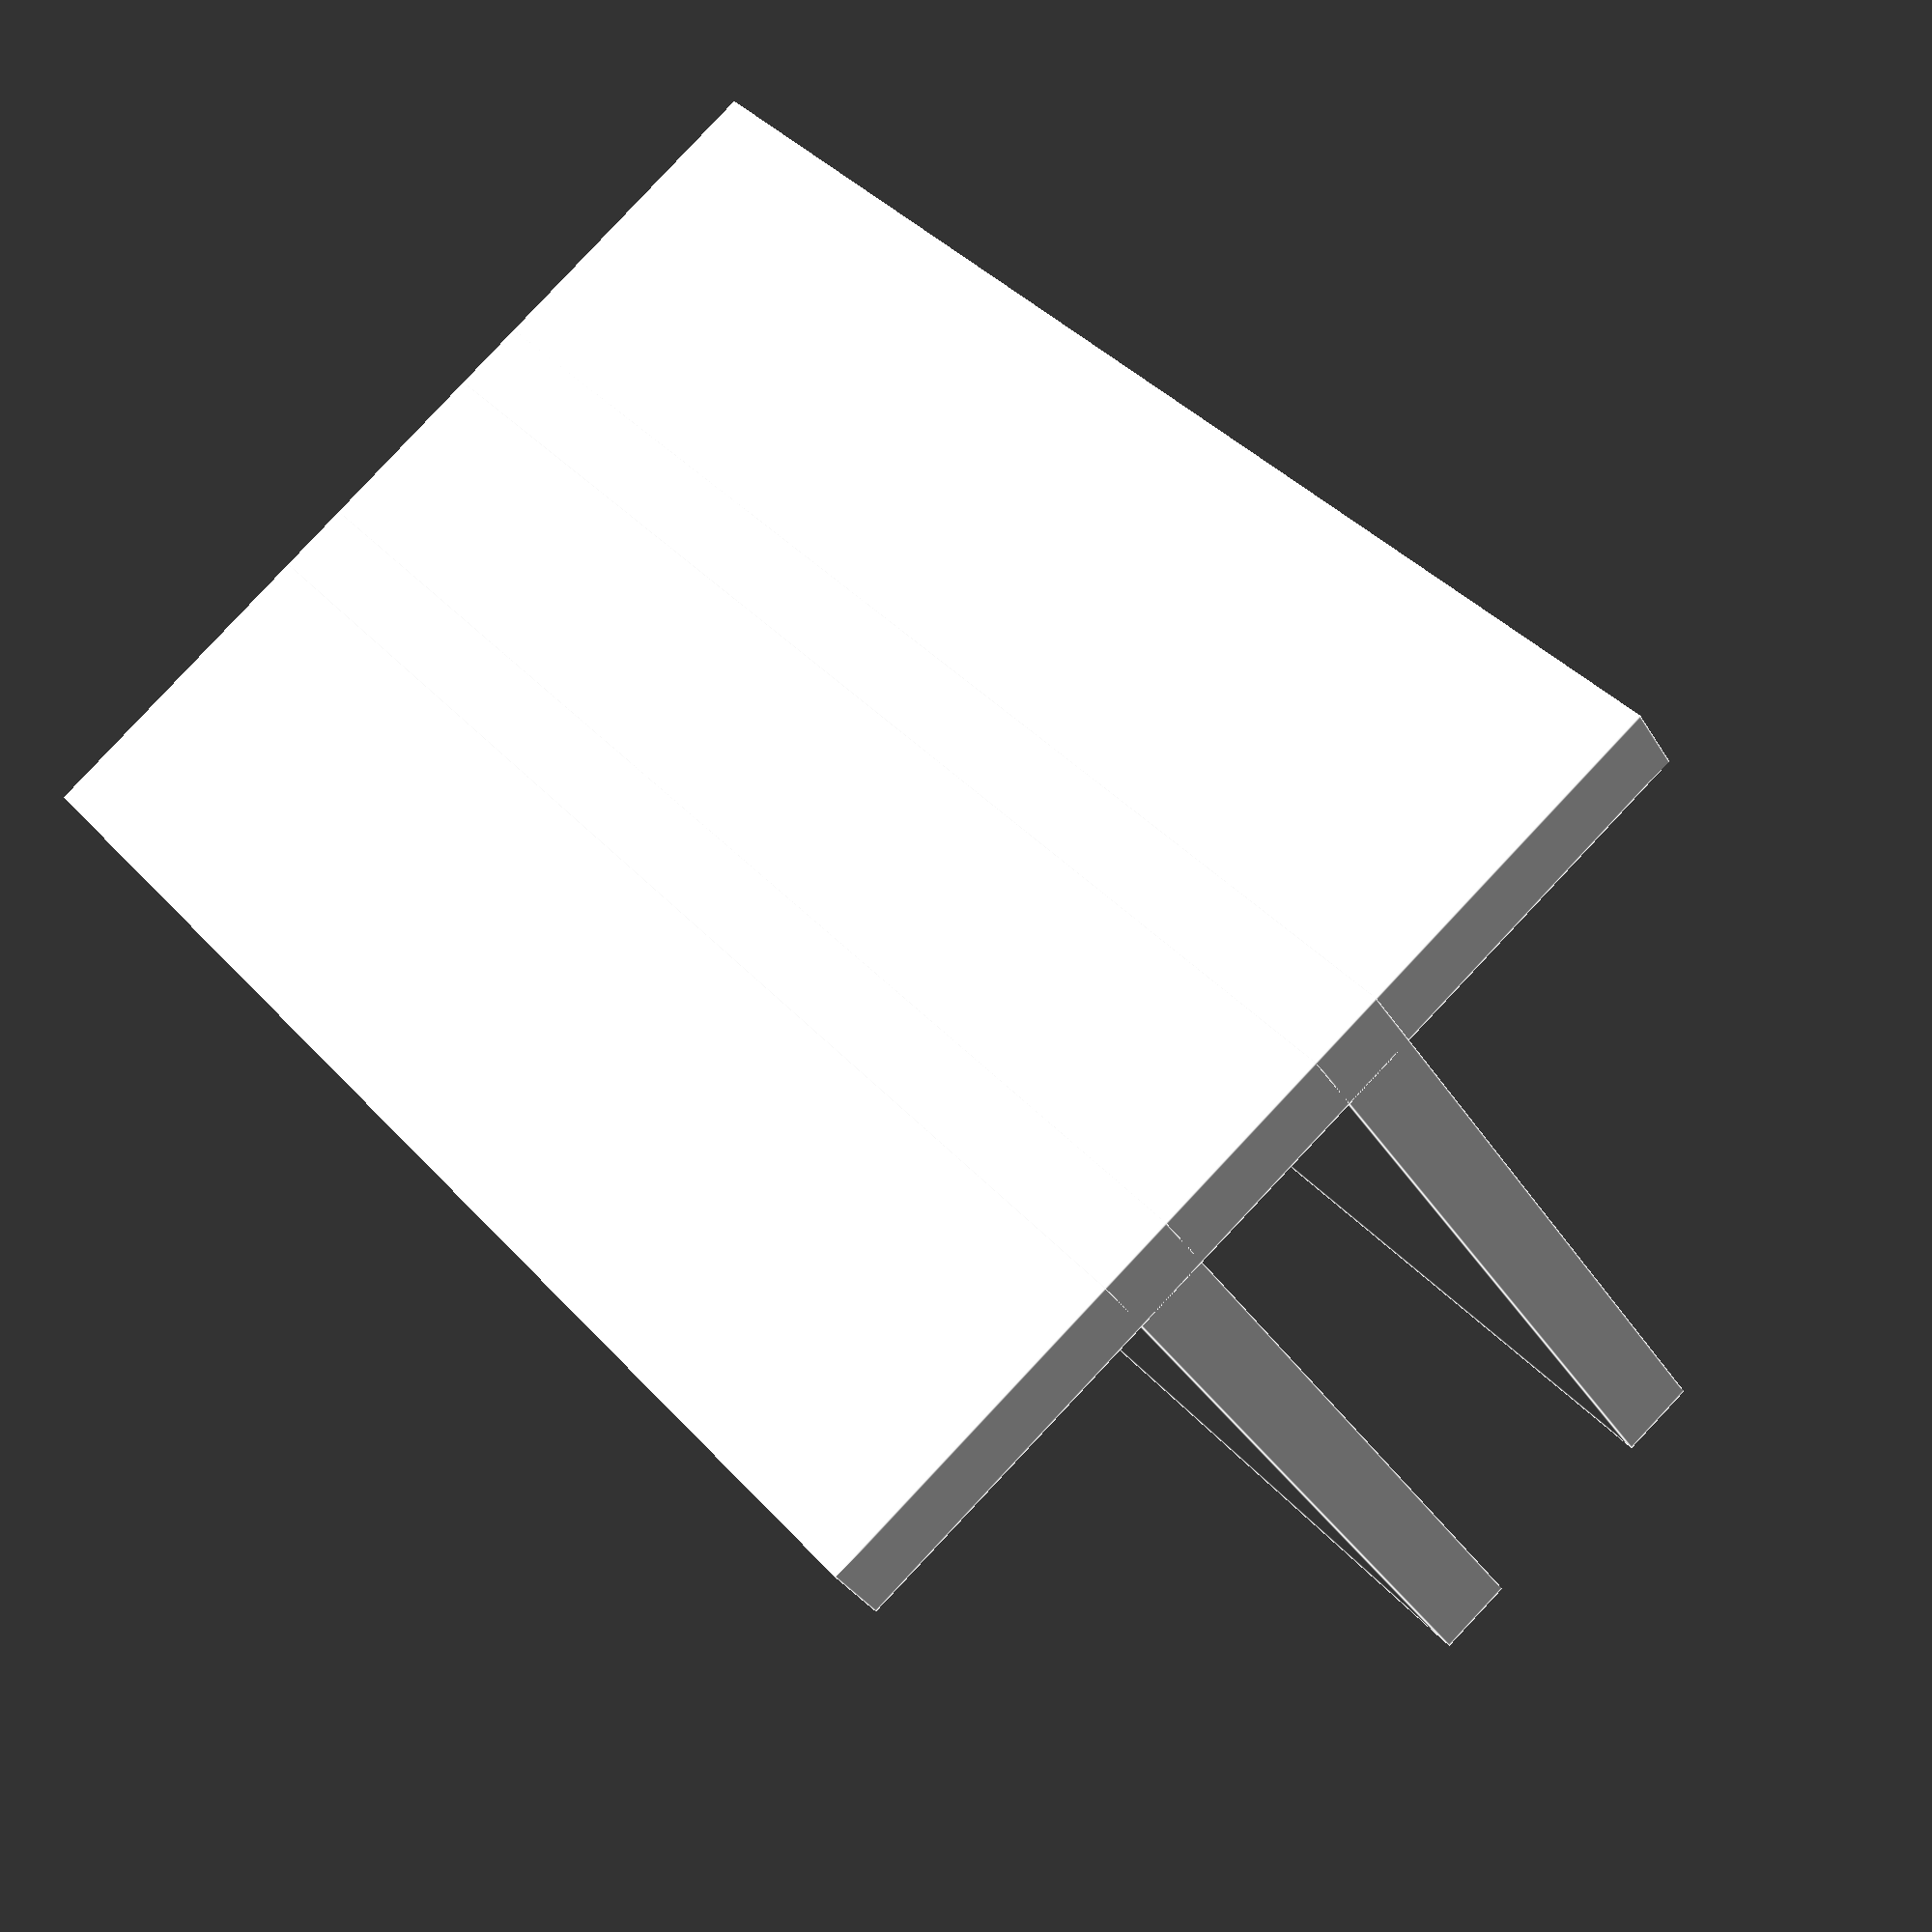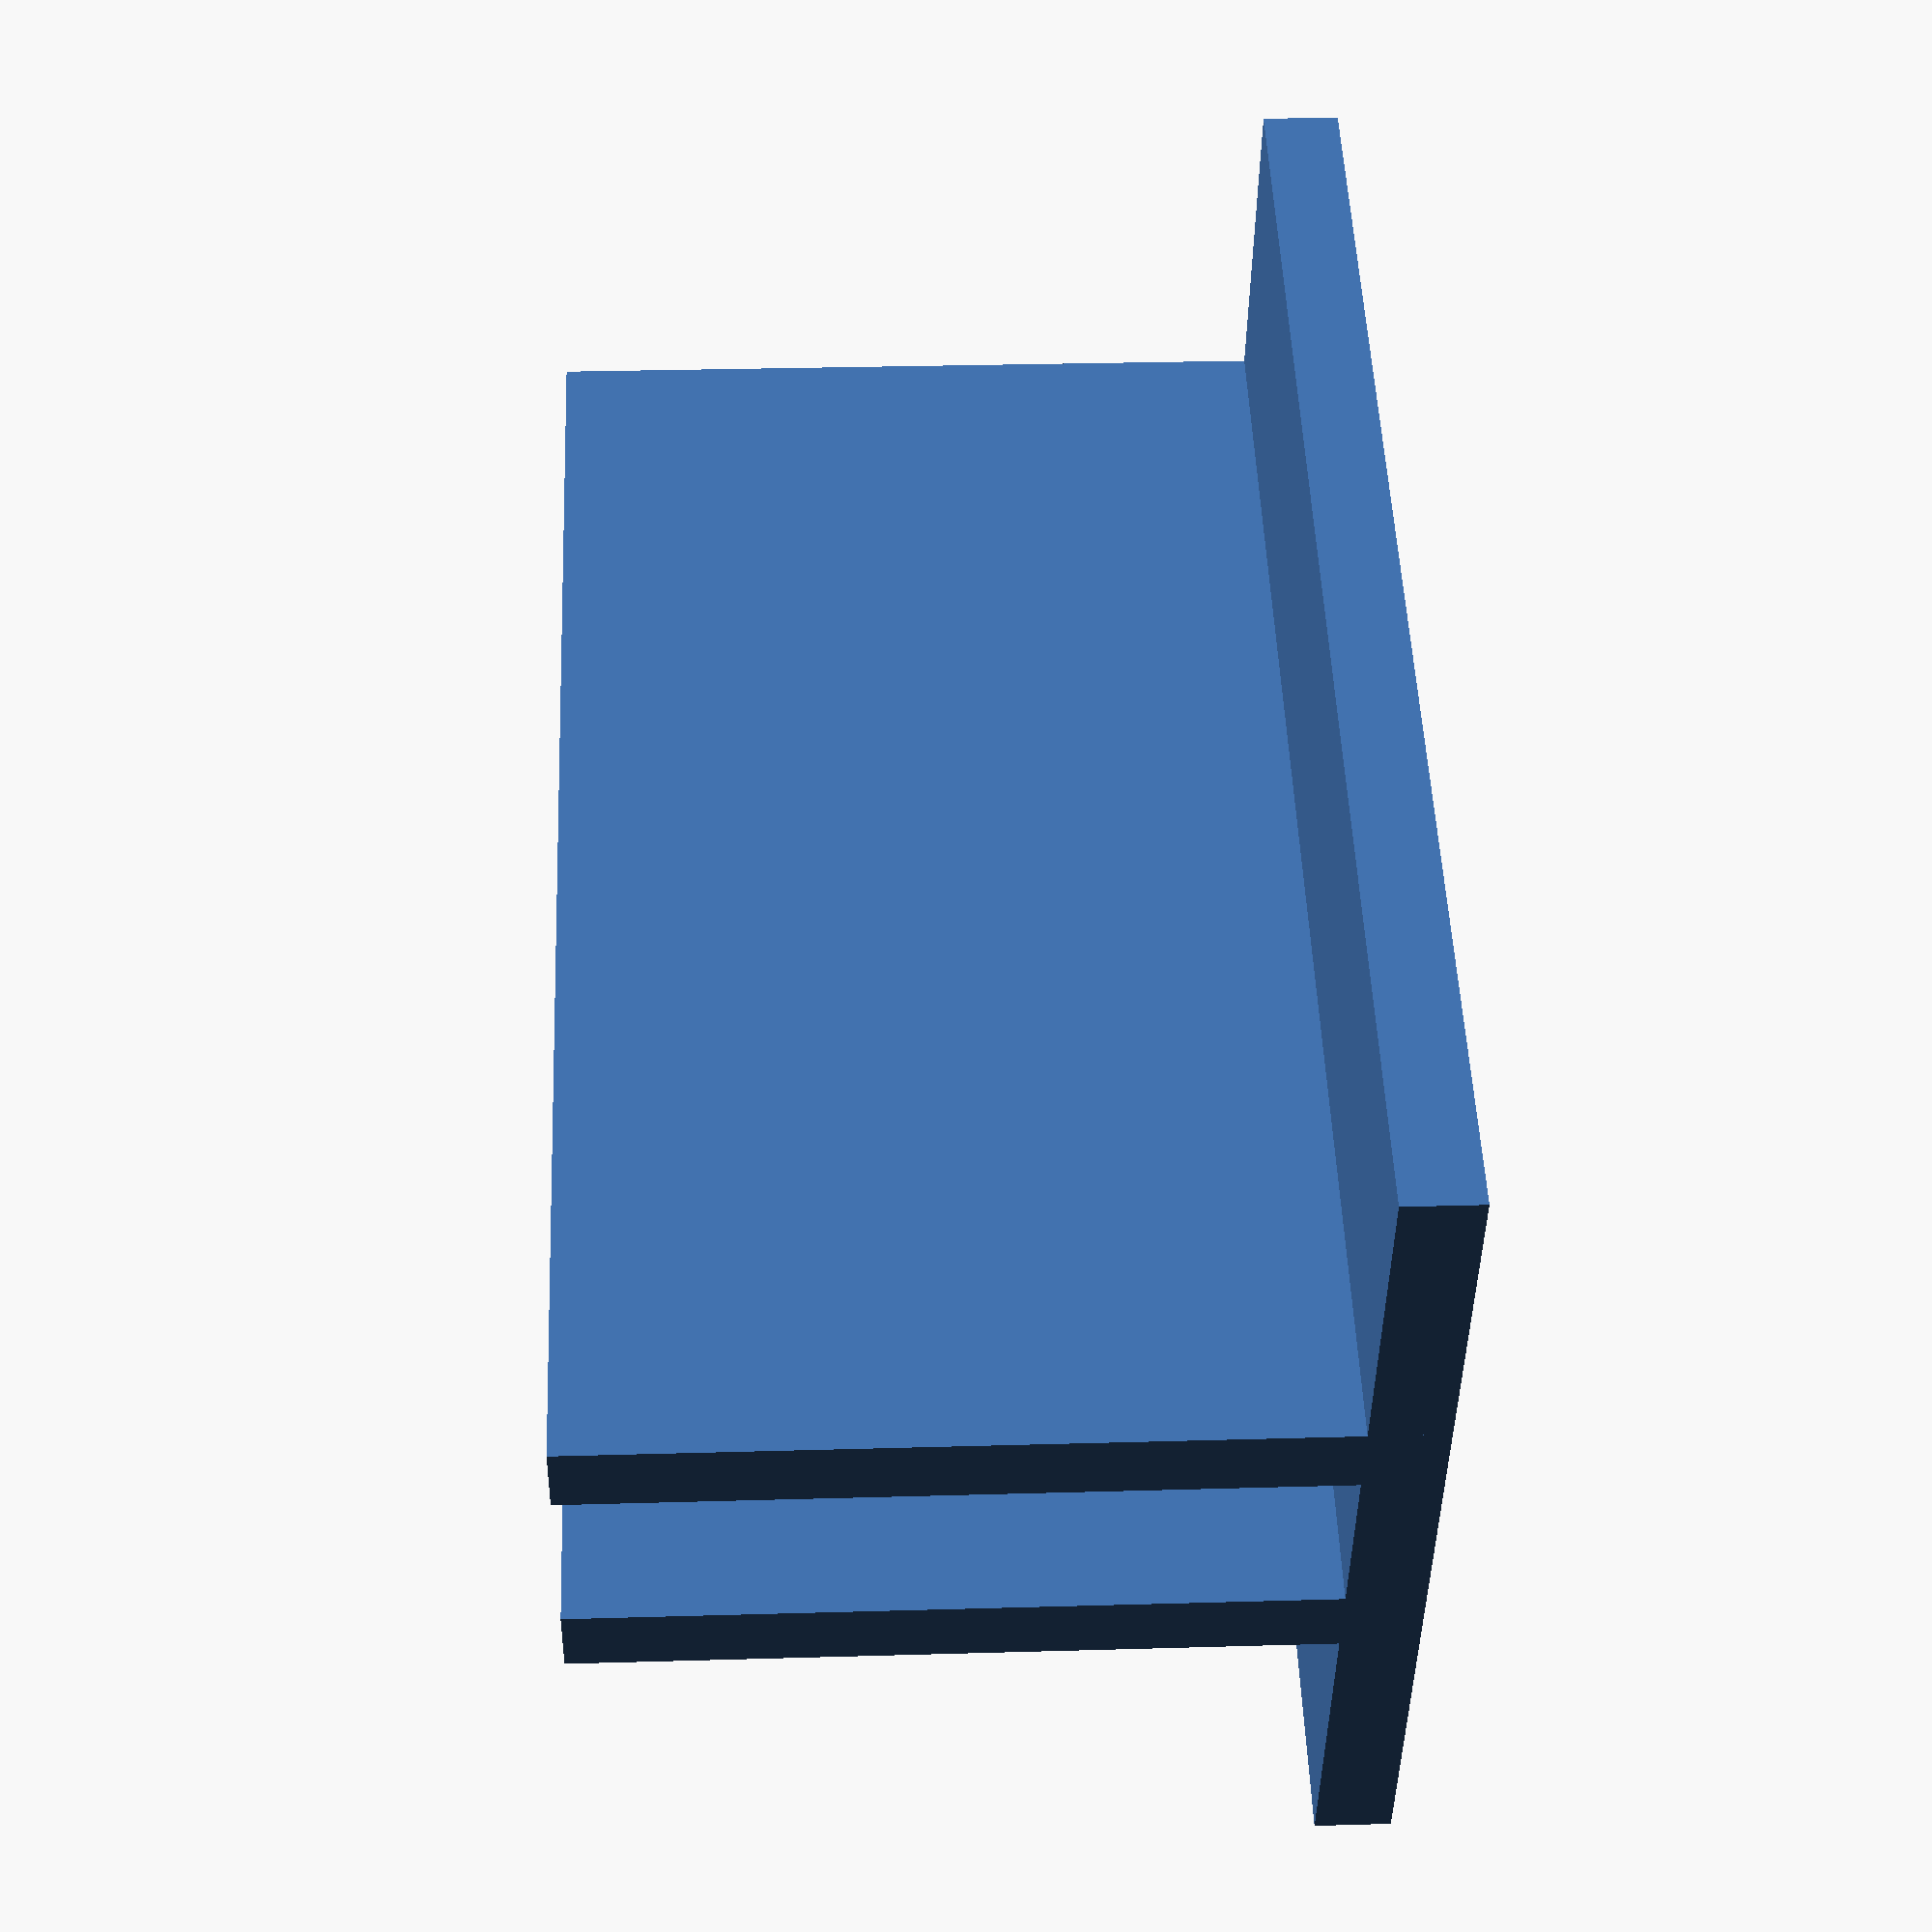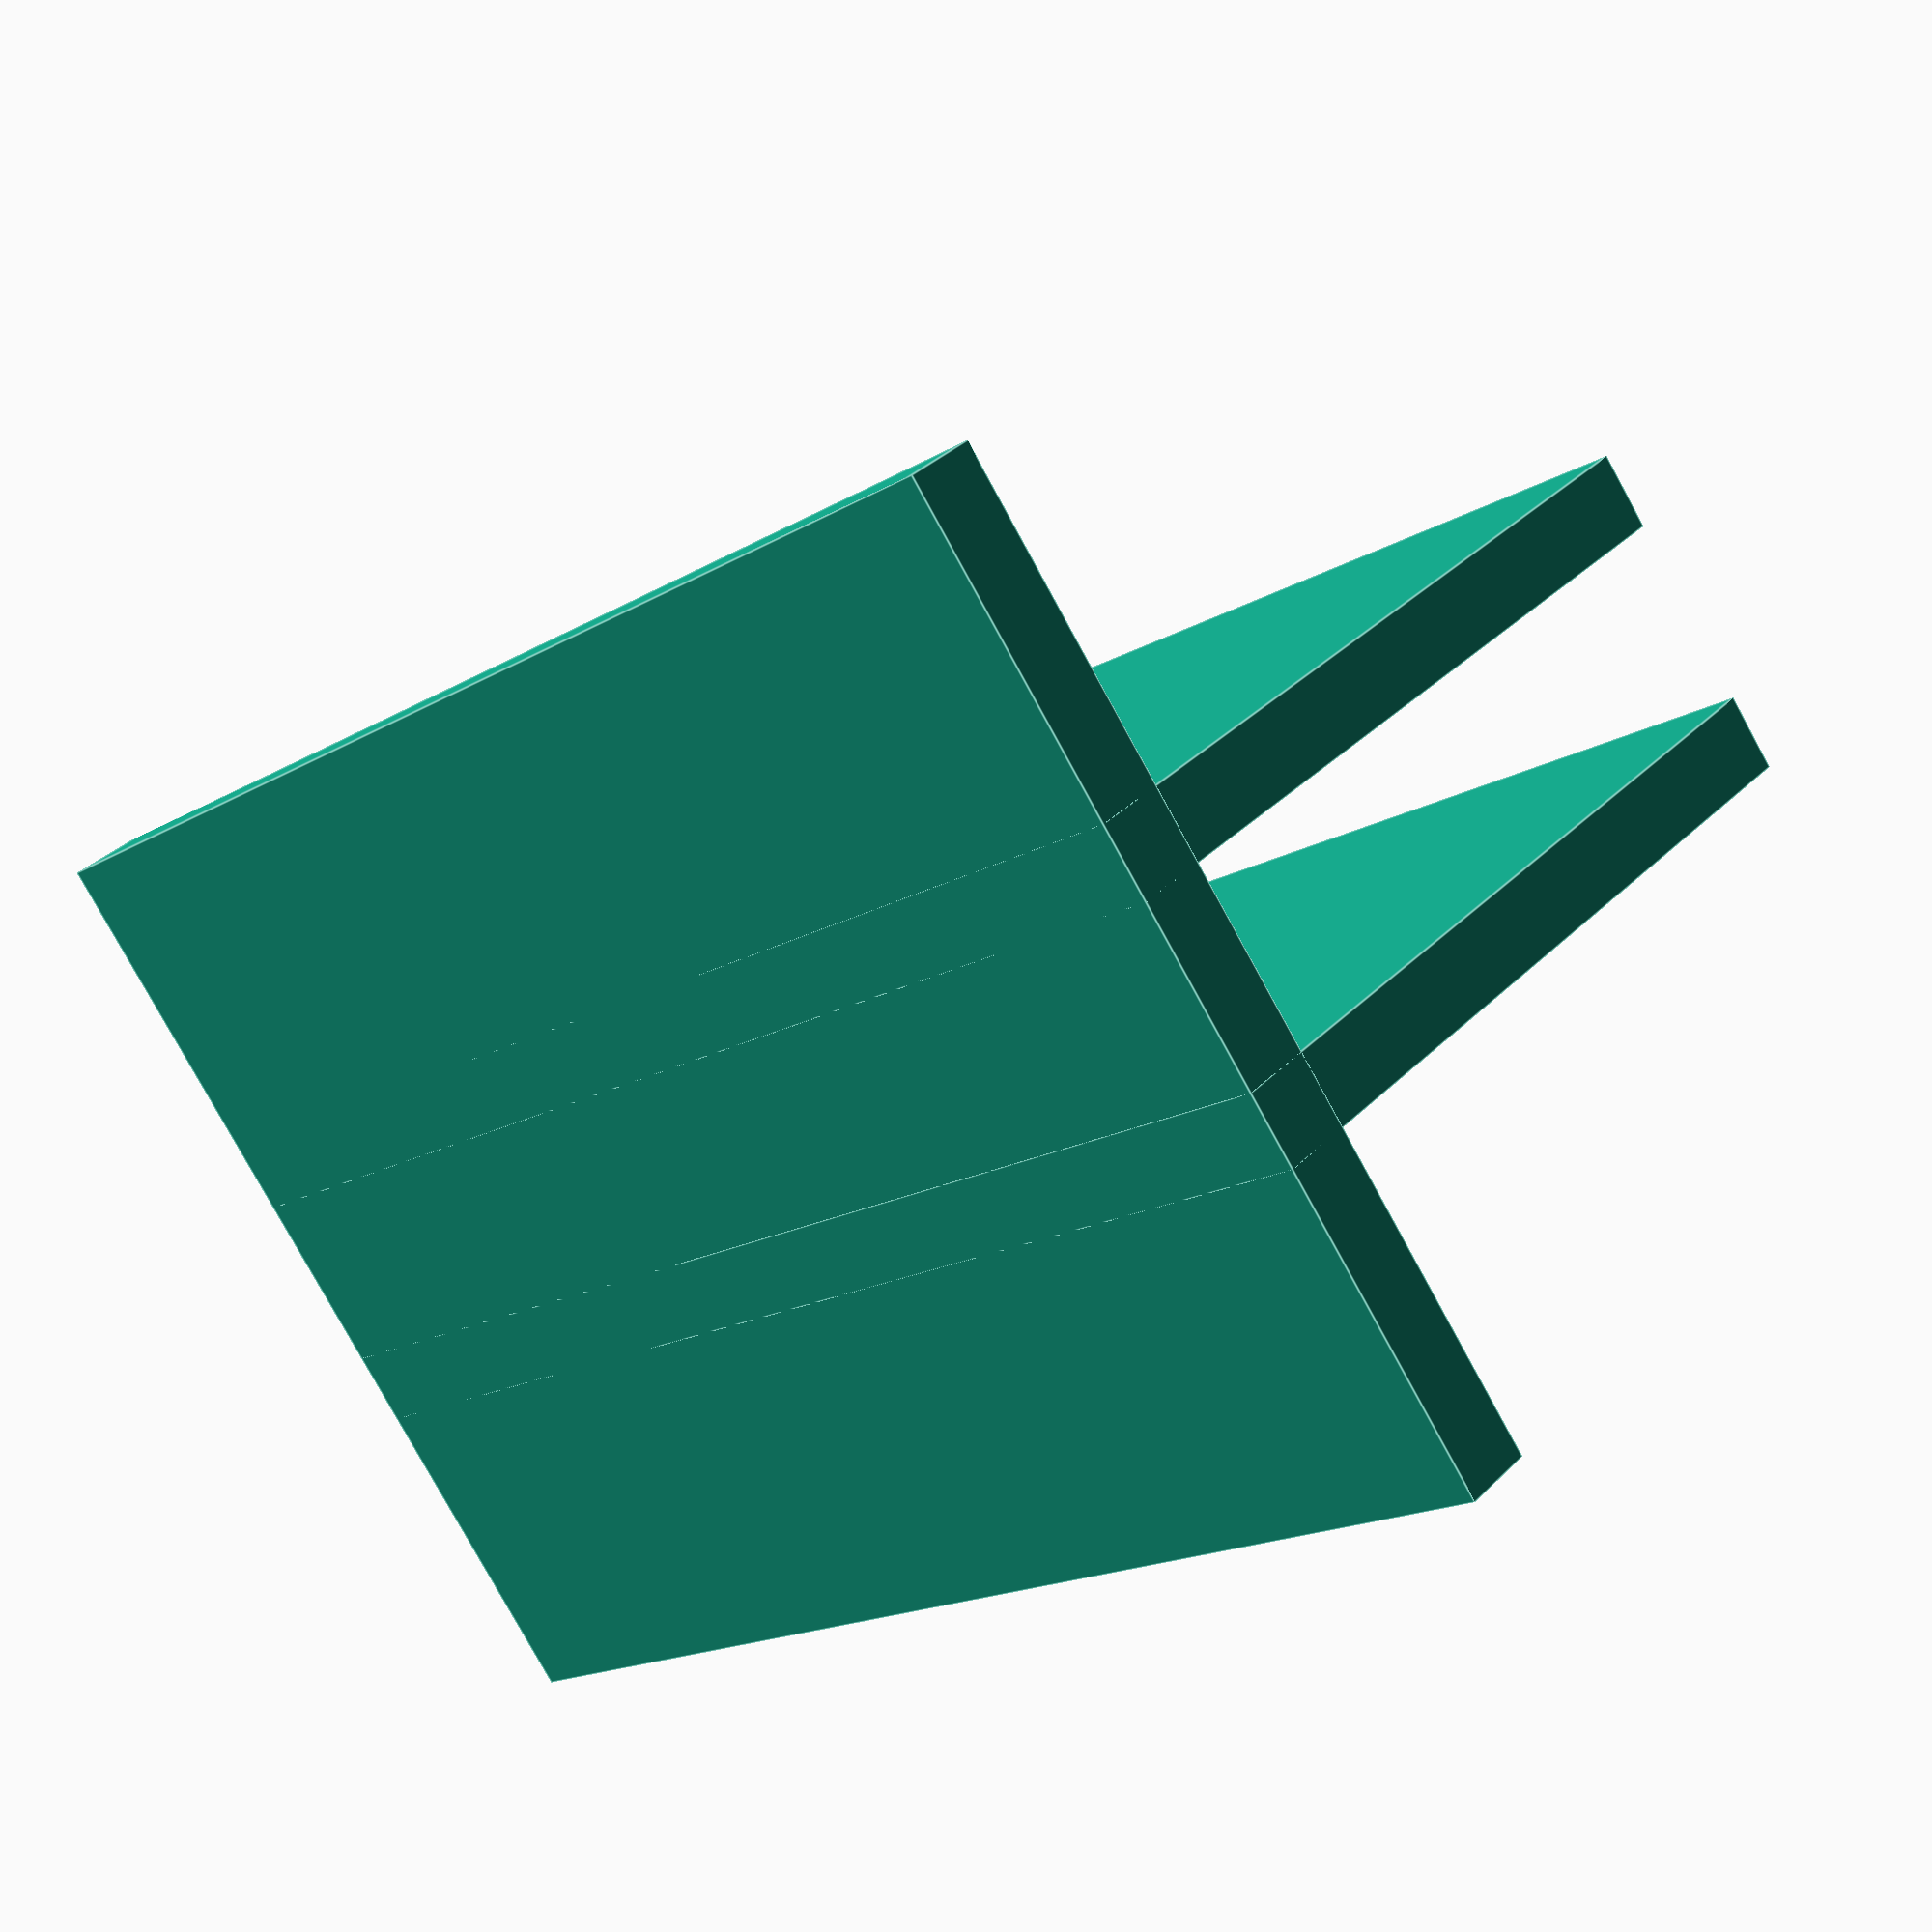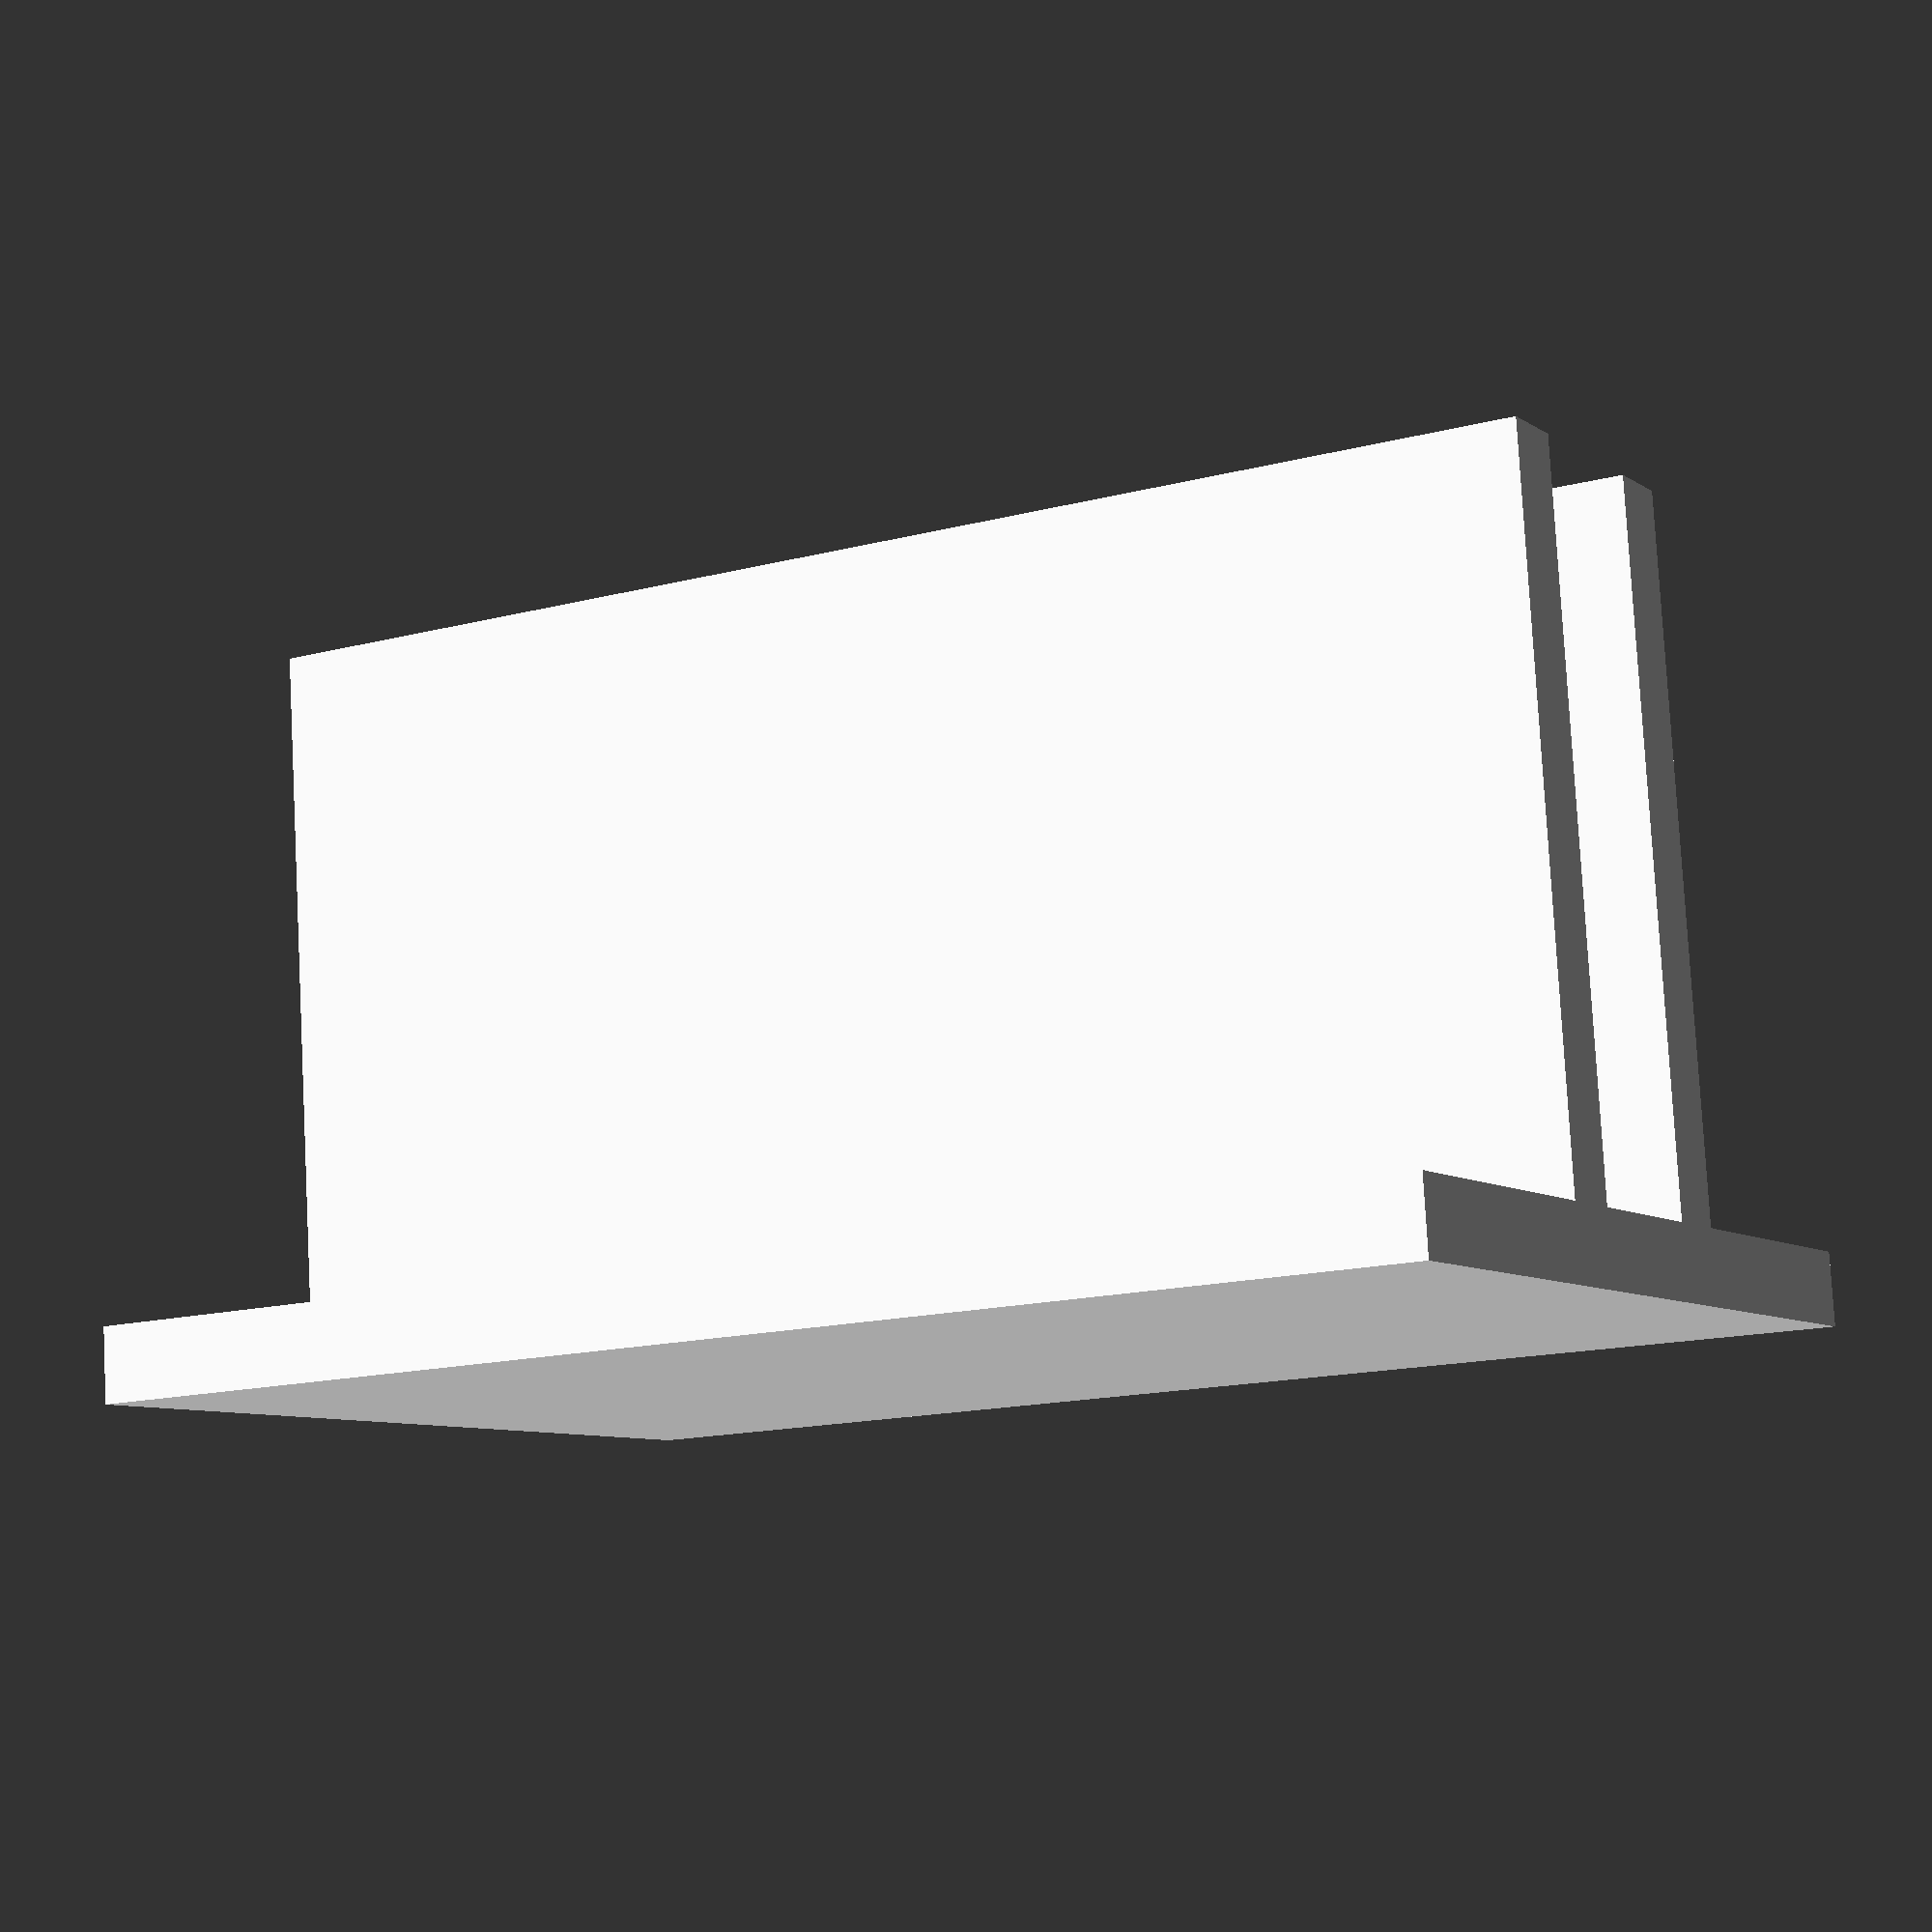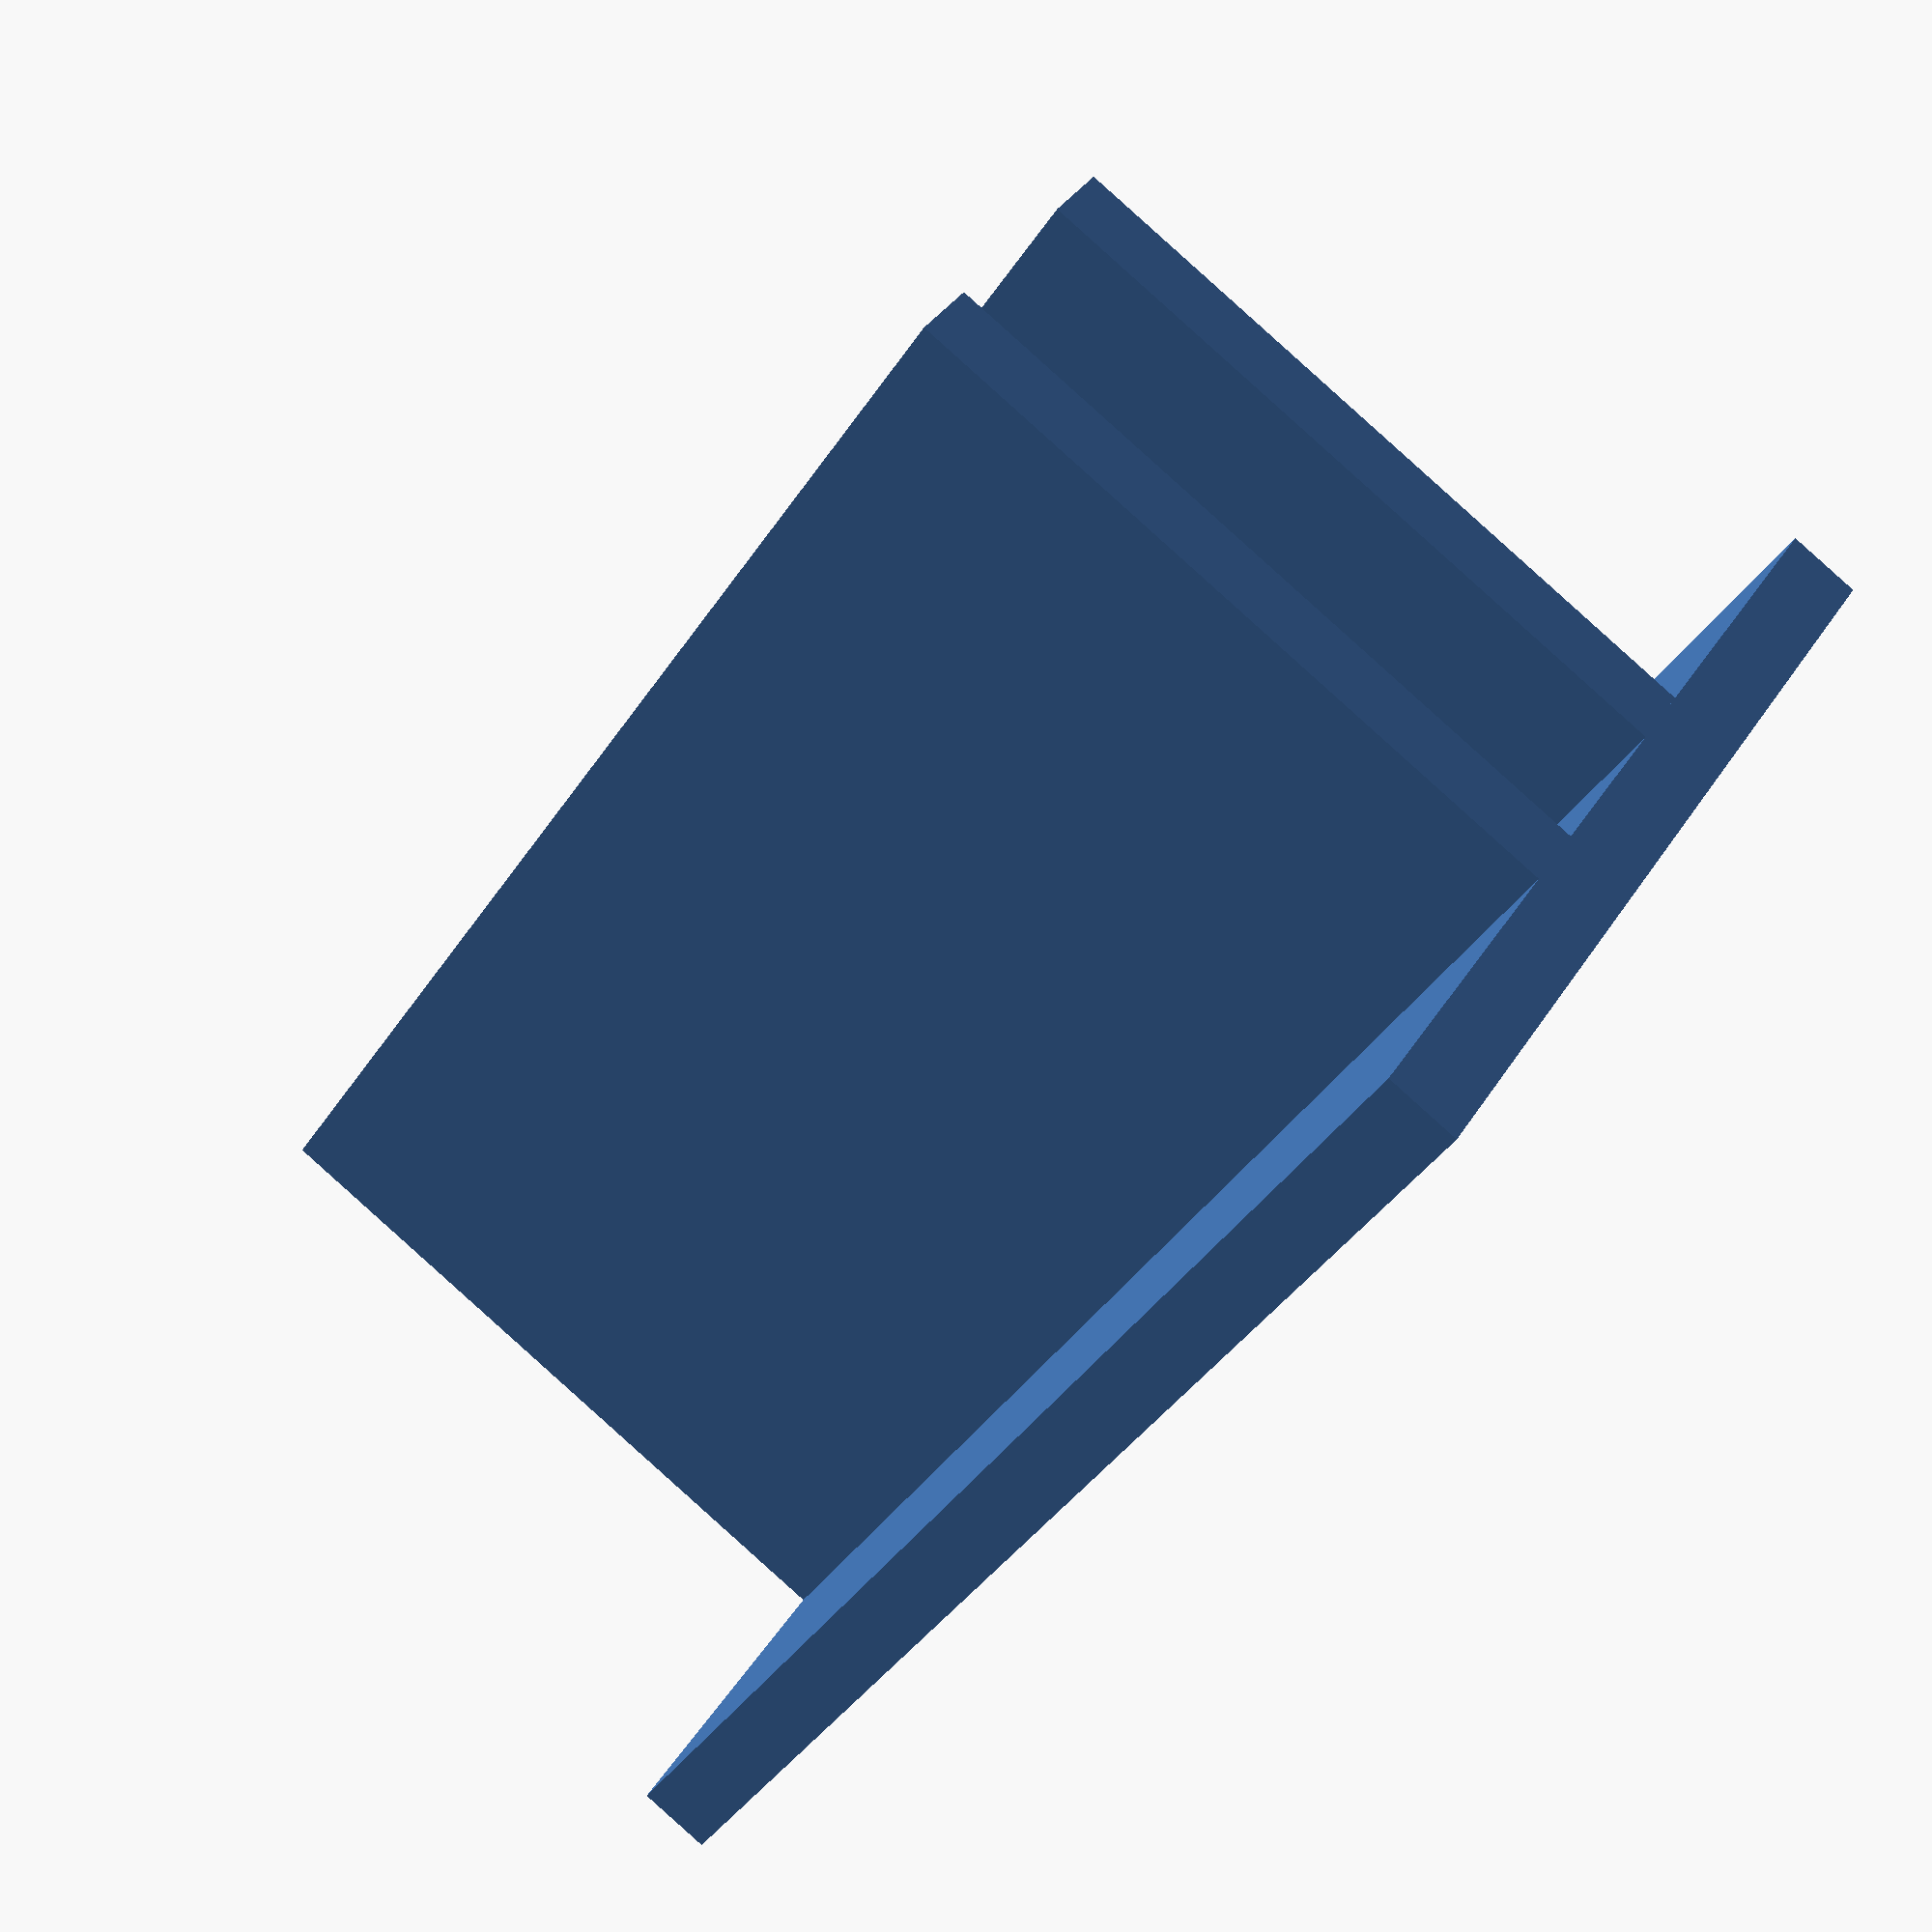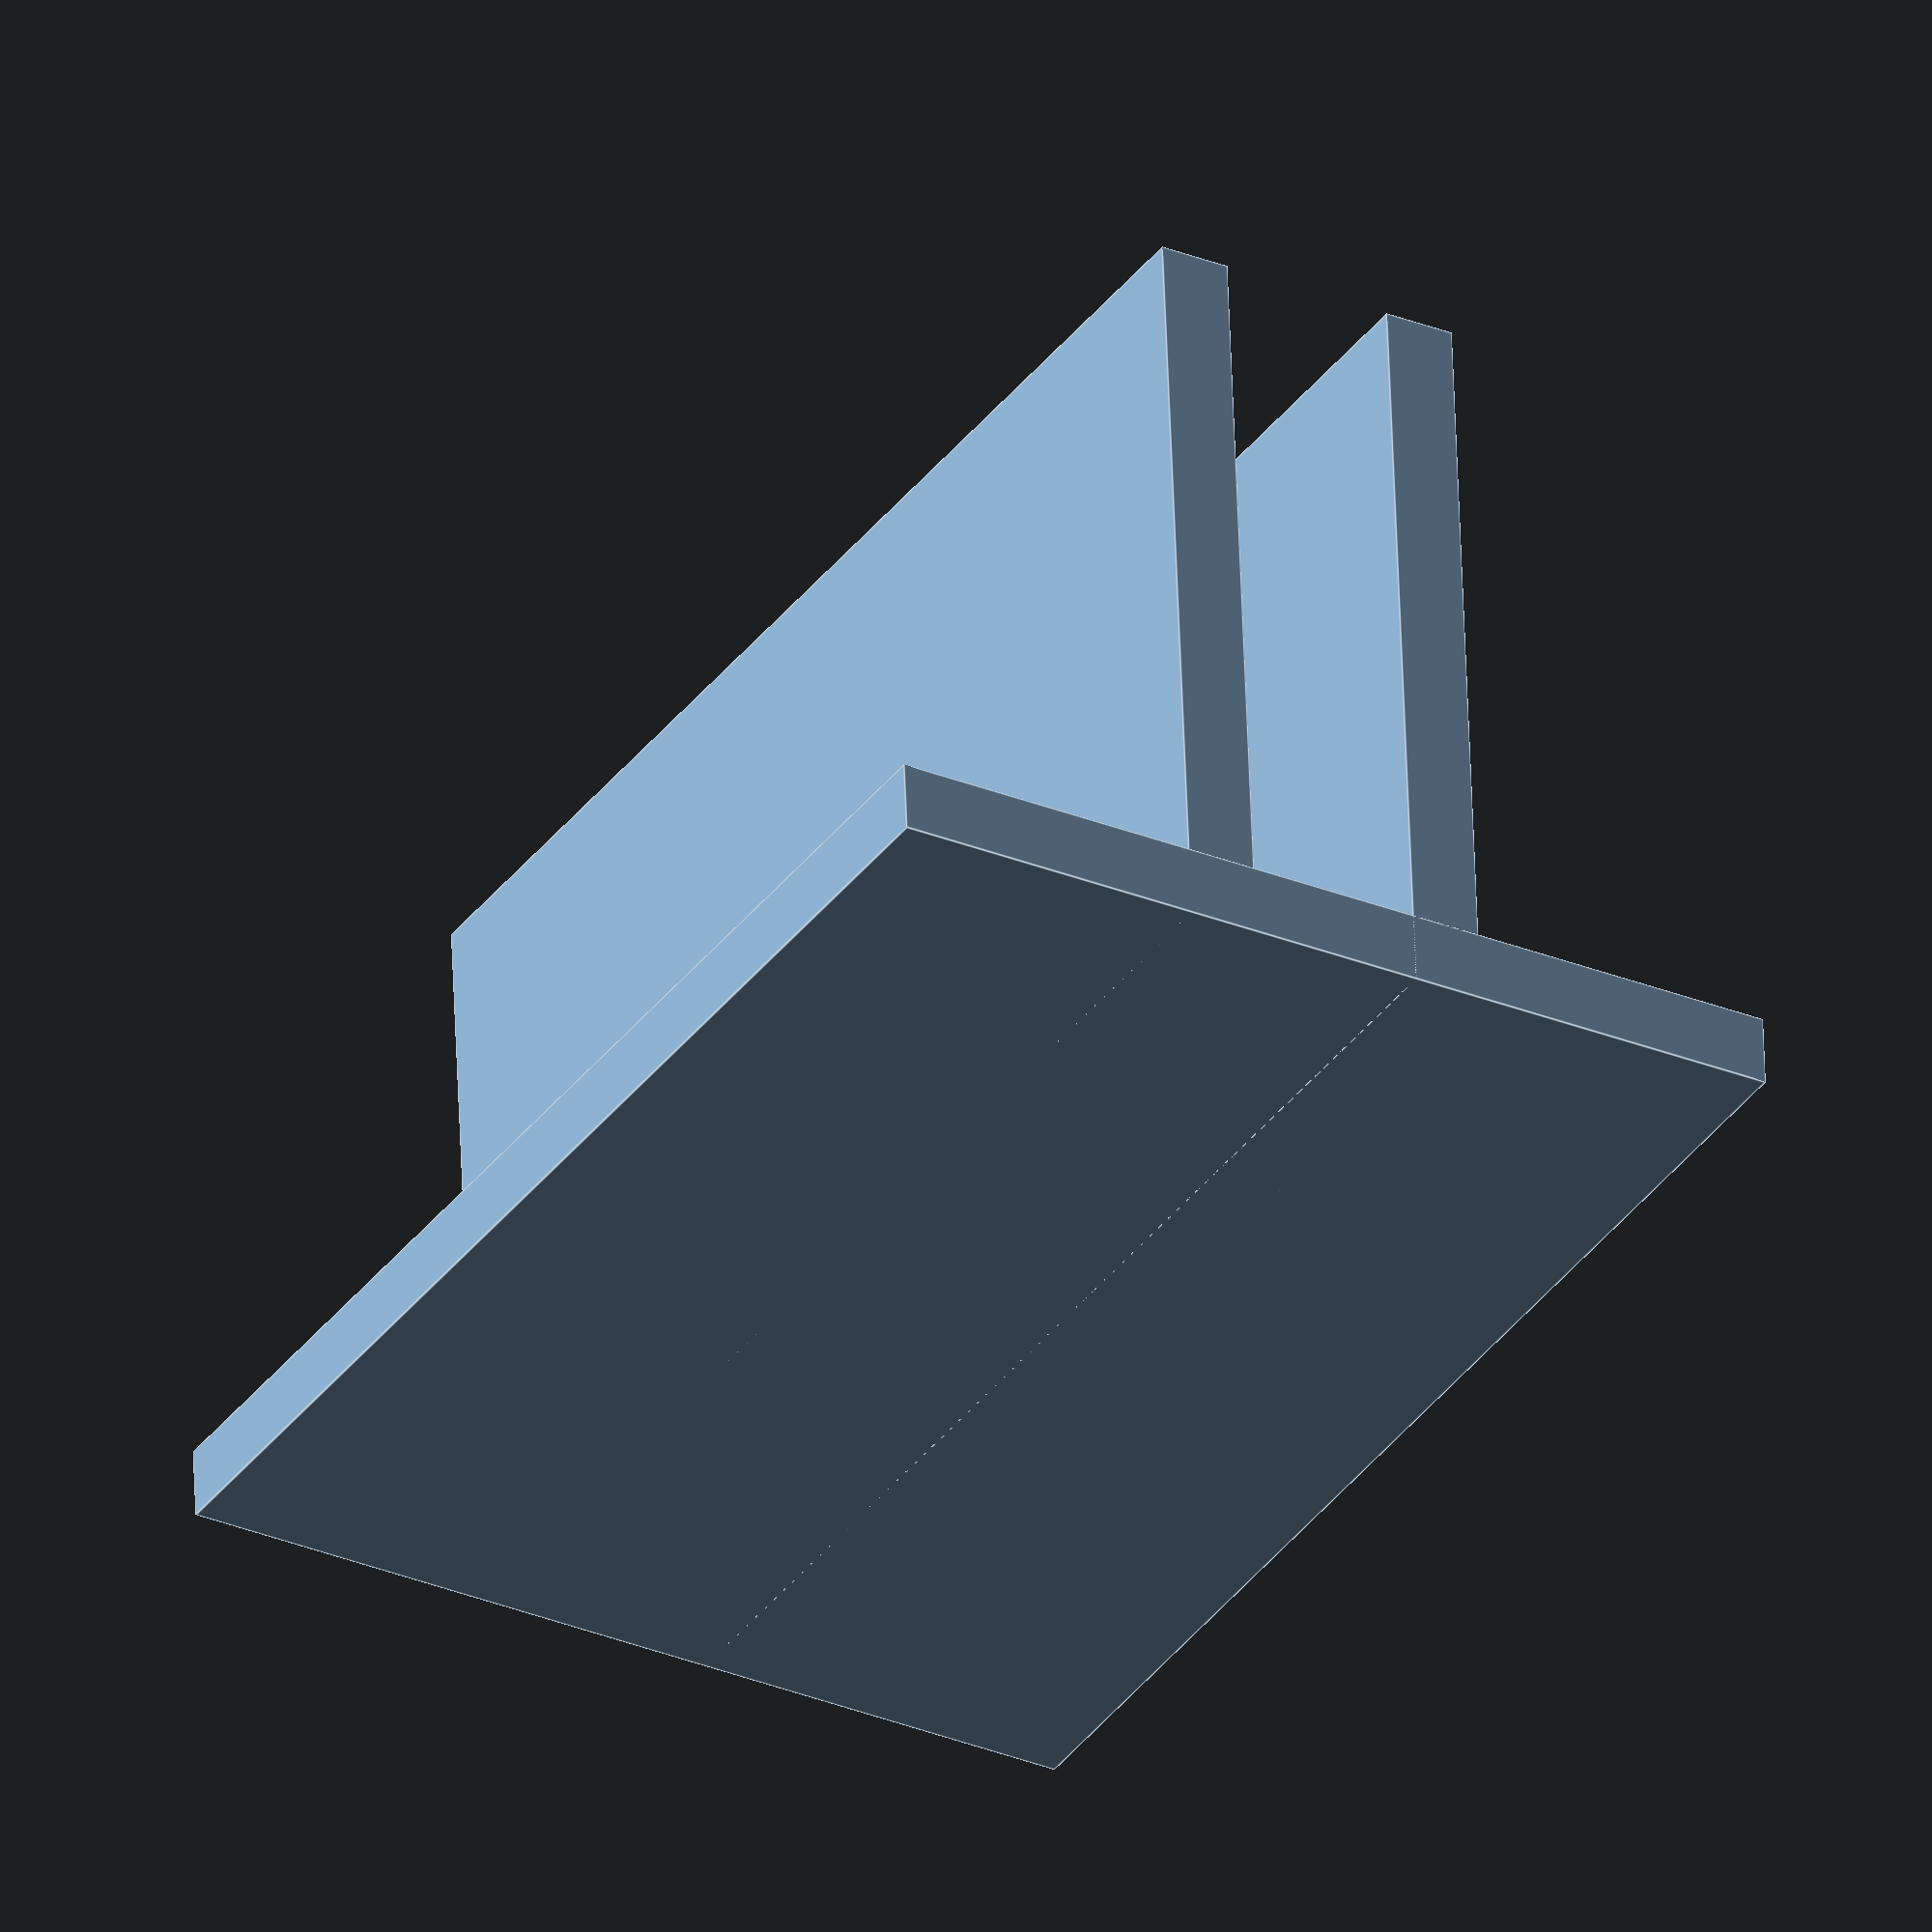
<openscad>
//Huion Holder

//Minimale Breite
m=9*1.03;
//Width
w=70;
//Thickness
t=3.79; //9 Lines PrusaSlicer
//Height
h=40;
//Breite
b=50;

module walls()
{
    translate([-t-m/2,0,0])
    {
        cube([t,w,h]);

        translate([m+t,0,0])
        cube([t,w,h]);
    }
}

walls();

translate([-b/2,0,0])
cube([b,w,t]);

</openscad>
<views>
elev=212.5 azim=40.4 roll=334.0 proj=p view=edges
elev=151.6 azim=111.1 roll=92.5 proj=p view=solid
elev=325.1 azim=307.4 roll=217.7 proj=p view=edges
elev=99.6 azim=119.5 roll=3.1 proj=p view=wireframe
elev=90.2 azim=313.6 roll=48.1 proj=p view=solid
elev=123.6 azim=149.4 roll=2.1 proj=o view=edges
</views>
